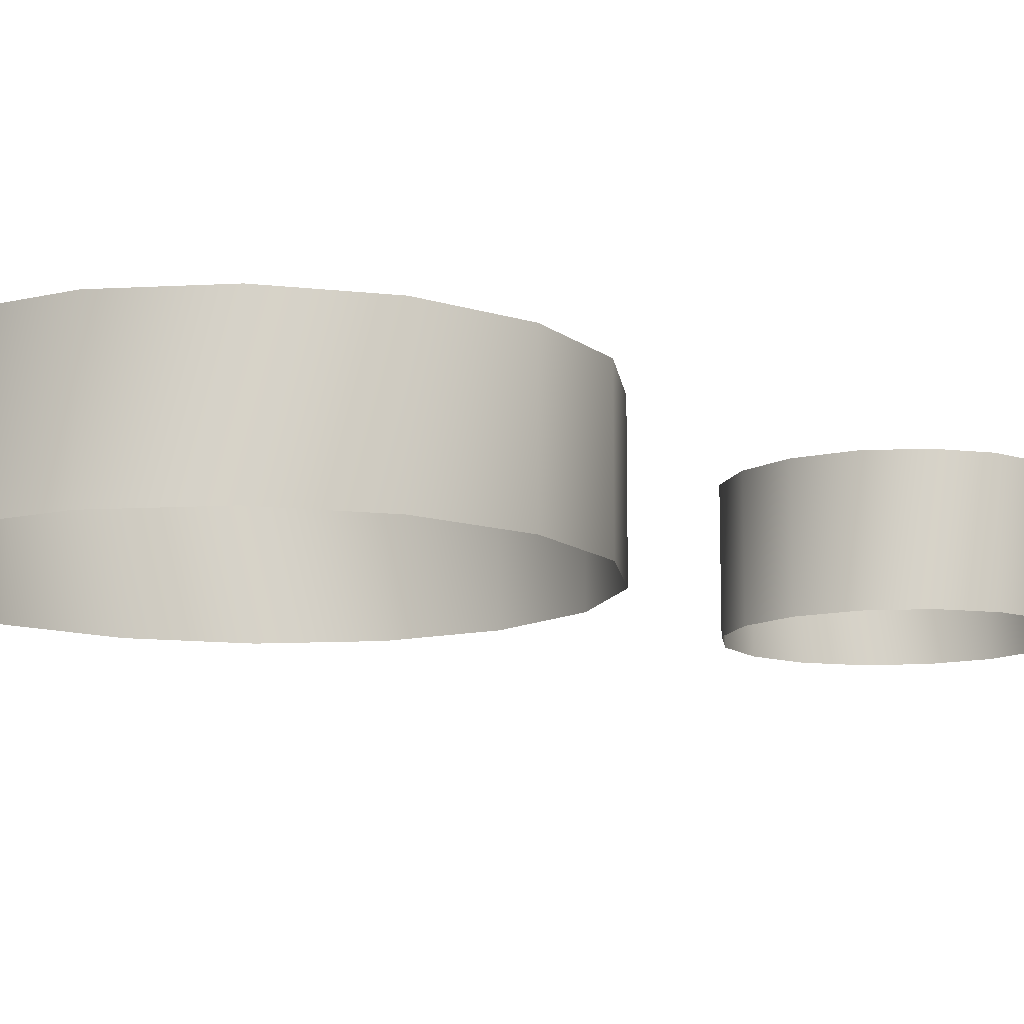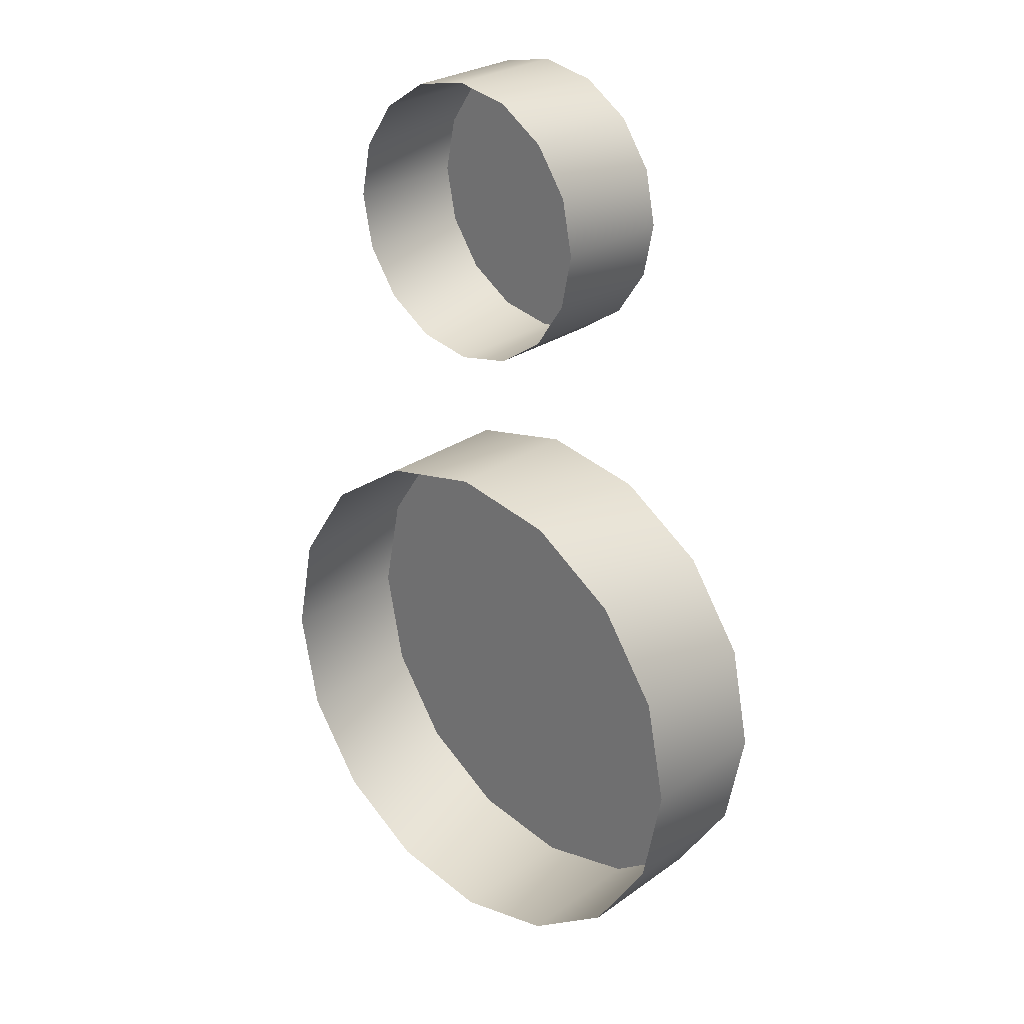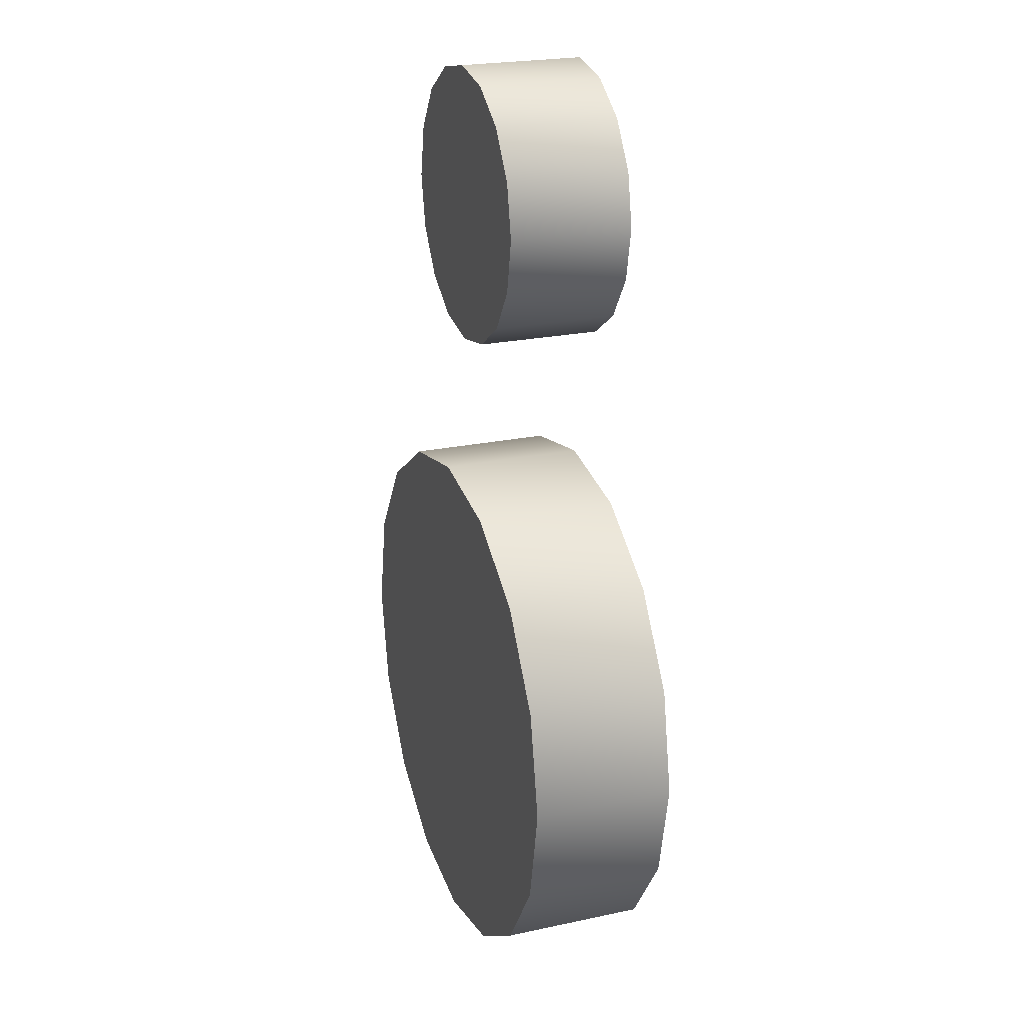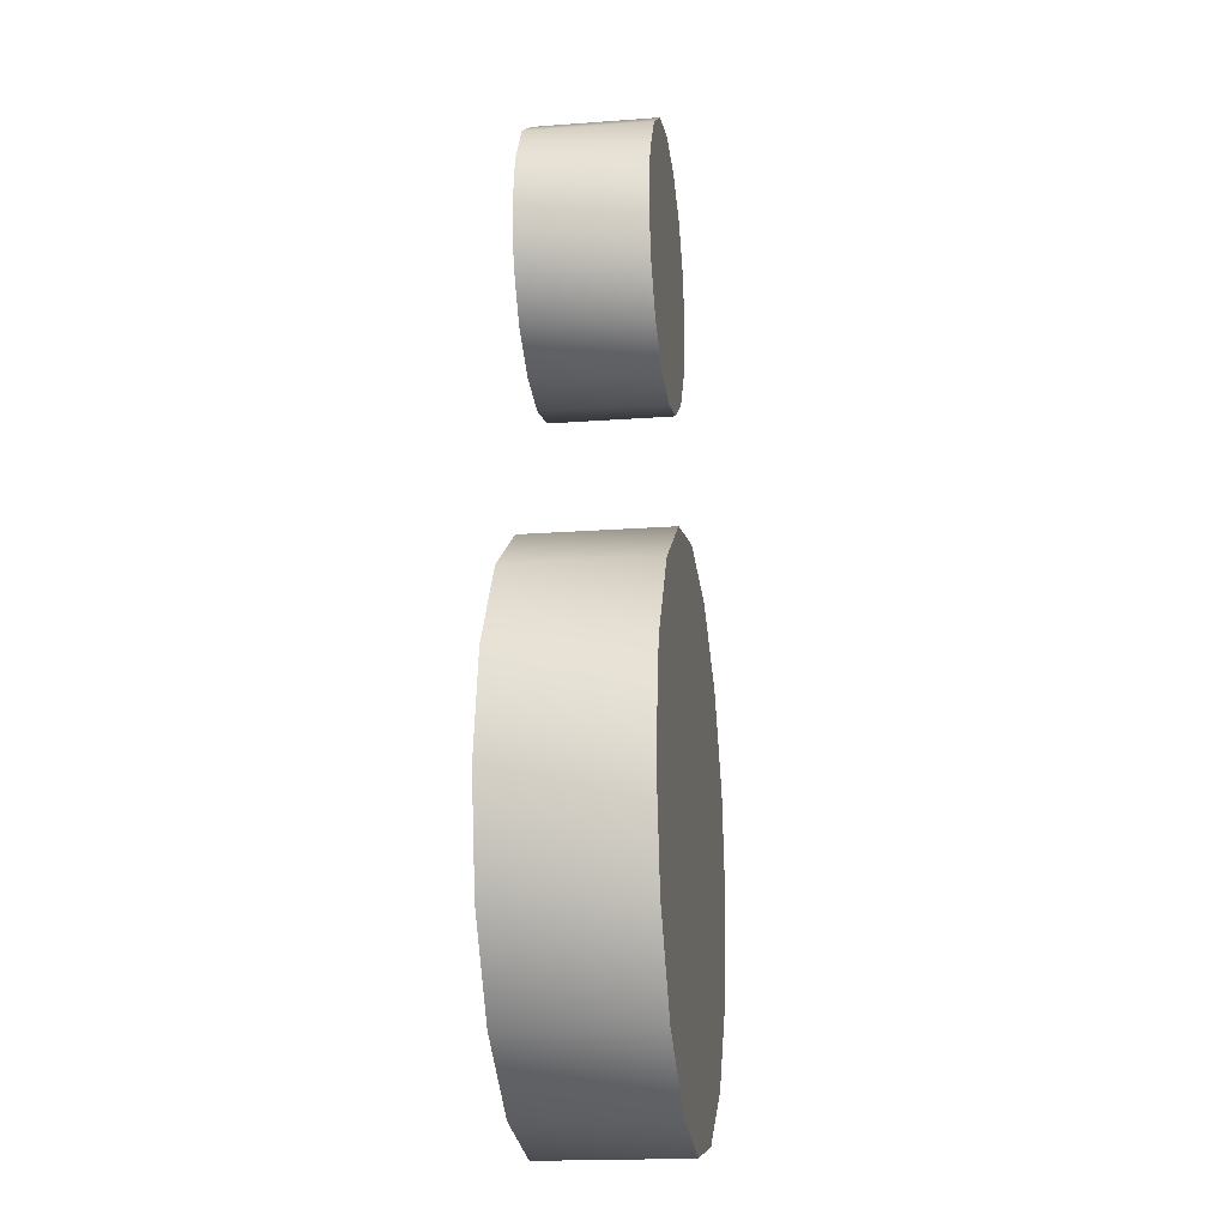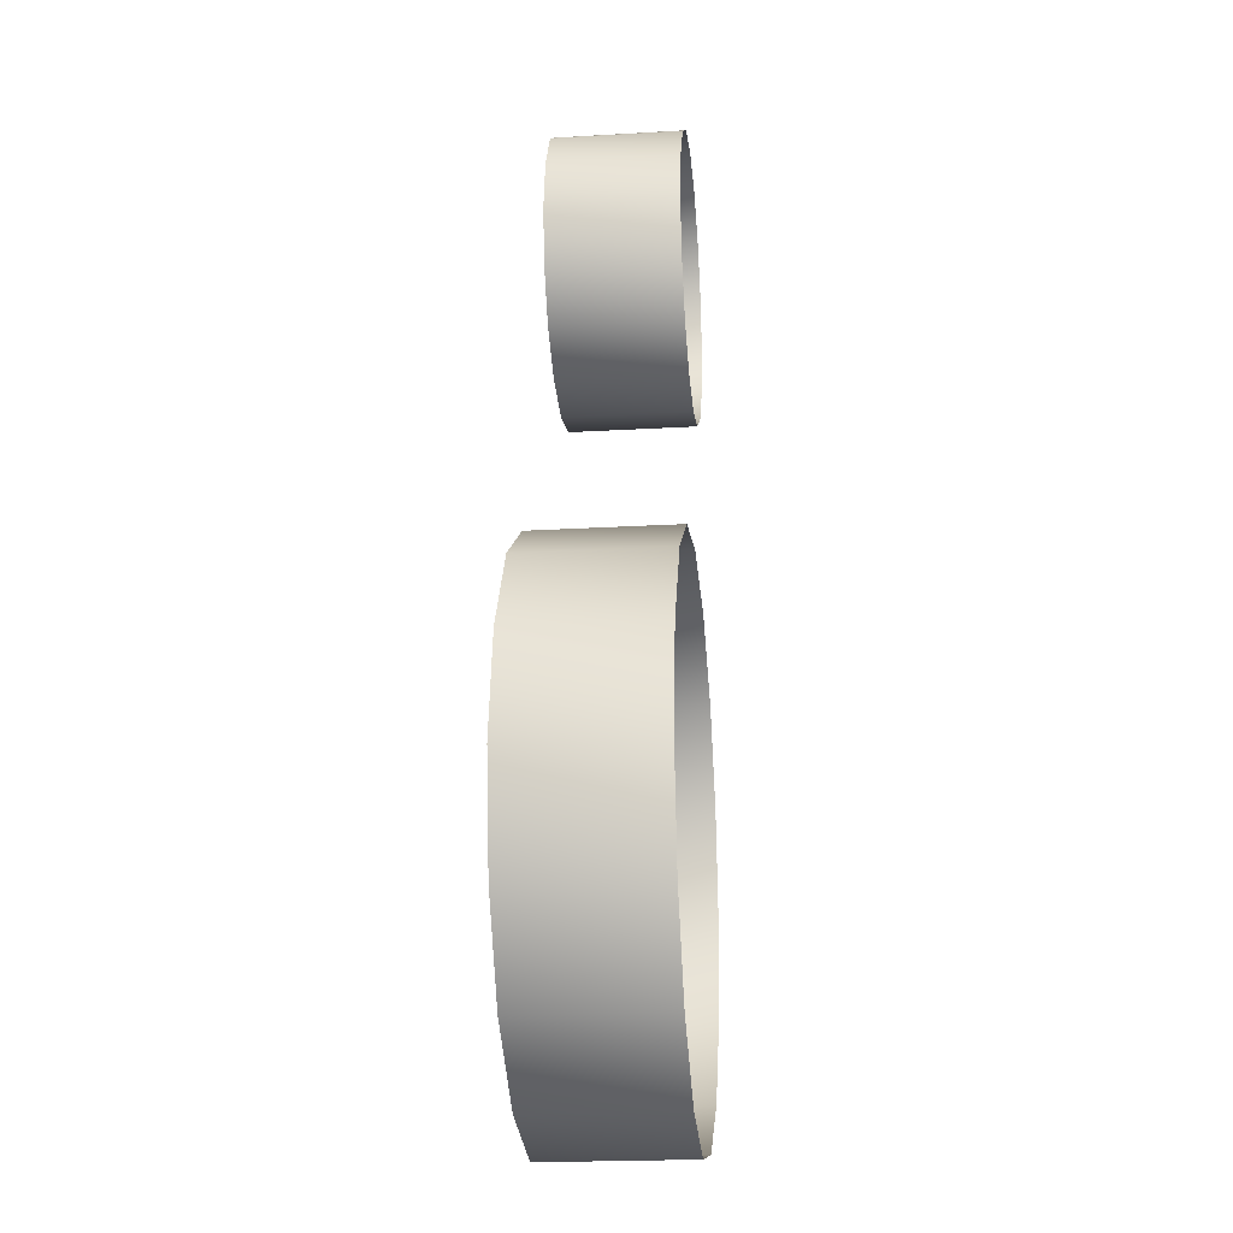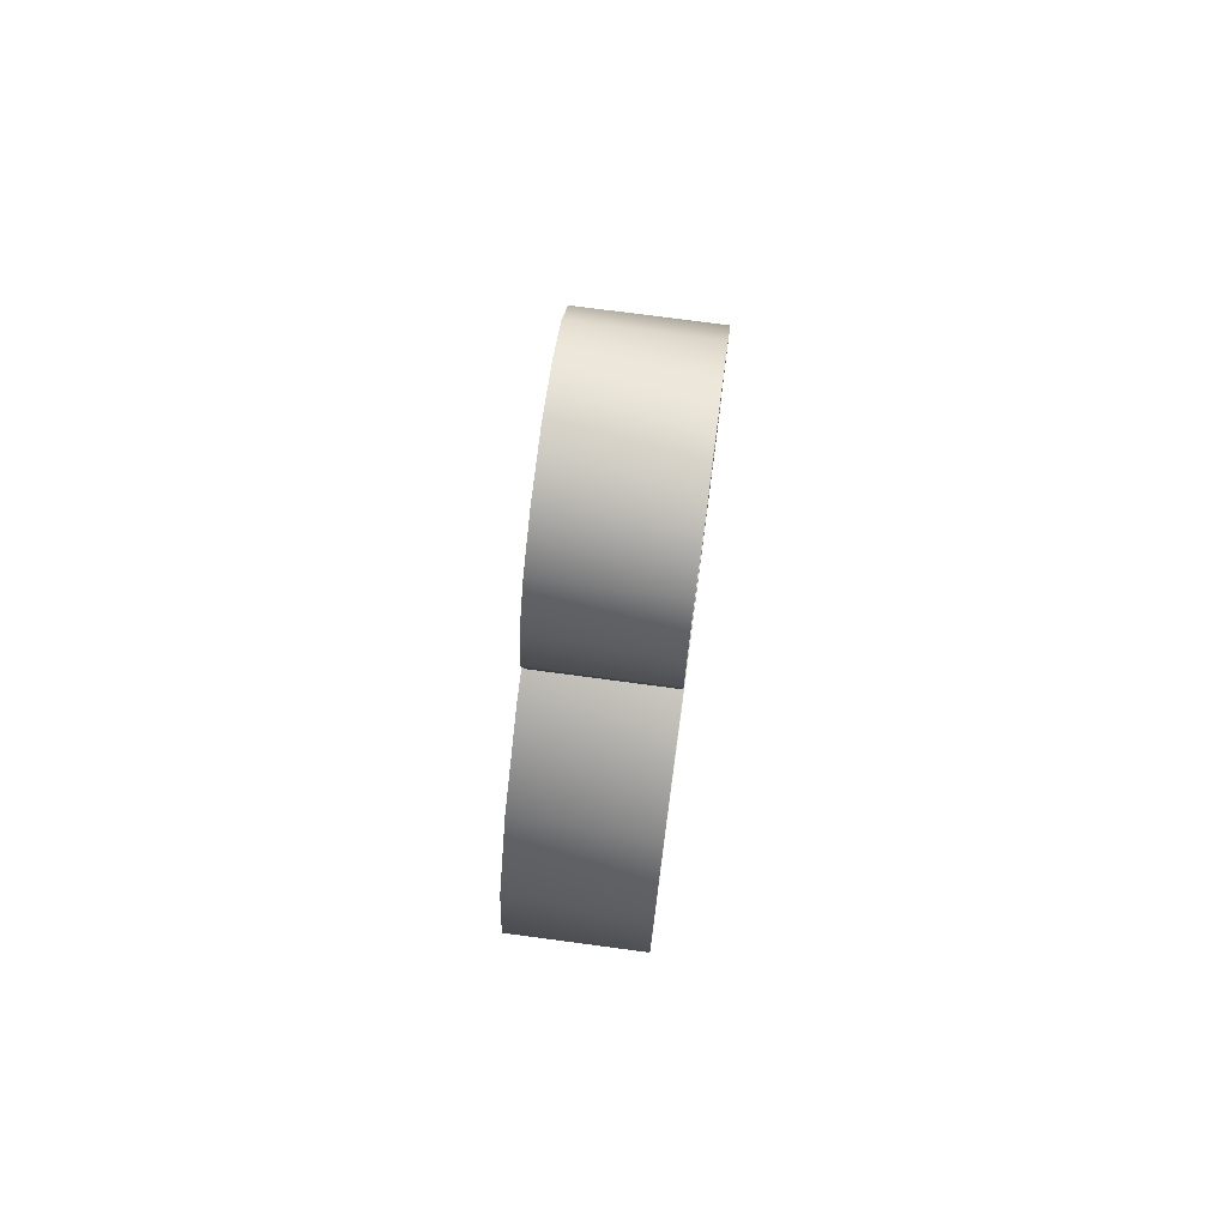
<metadata>
{"format":"obj","ext":"obj","renderer":"f3d","projection":"perspective","resolution":1024,"background":"white","views":[{"elev":-11.7,"azim":-116.5,"up":"+Y"},{"elev":26.8,"azim":42.4,"up":"+Z"},{"elev":23.2,"azim":-109.9,"up":"+Z"},{"elev":-18.6,"azim":98.1,"up":"+Z"},{"elev":-21.9,"azim":-84.2,"up":"+Z"},{"elev":75.0,"azim":-82.4,"up":"+Z"}]}
</metadata>
<code>
v 0.1774 1.158 1.398
v 0.1774 0.7496 1.398
v 0.3278 1.158 1.499
v 0.3278 0.7496 1.499
v 0.4284 1.158 1.649
v 0.4284 0.7496 1.649
v 0.4636 1.158 1.826
v 0.4636 0.7496 1.826
v 0.4284 1.158 2.004
v 0.4284 0.7496 2.004
v 0.3278 1.158 2.154
v 0.3278 0.7496 2.154
v 0.1774 1.158 2.255
v 0.1774 0.7496 2.255
v -0 1.158 2.29
v -0 0.7496 2.29
v -0.1774 1.158 2.255
v -0.1774 0.7496 2.255
v -0.3278 1.158 2.154
v -0.3278 0.7496 2.154
v -0.4284 1.158 2.004
v -0.4284 0.7496 2.004
v -0.4636 1.158 1.826
v -0.4636 0.7496 1.826
v -0.4284 1.158 1.649
v -0.4284 0.7496 1.649
v -0.3278 1.158 1.499
v -0.3278 0.7496 1.499
v -0.1774 1.158 1.398
v -0.1774 0.7496 1.398
v 0 1.158 1.363
v 0 0.7496 1.363
v 0 1.158 1.826
v 0.3444 1.223 -0.8315
v 0.3444 0.75 -0.8315
v 0.6364 1.223 -0.6364
v 0.6364 0.75 -0.6364
v 0.8315 1.223 -0.3444
v 0.8315 0.75 -0.3444
v 0.9 1.223 0
v 0.9 0.75 0
v 0.8315 1.223 0.3444
v 0.8315 0.75 0.3444
v 0.6364 1.223 0.6364
v 0.6364 0.75 0.6364
v 0.3444 1.223 0.8315
v 0.3444 0.75 0.8315
v -0 1.223 0.9
v -0 0.75 0.9
v -0.3444 1.223 0.8315
v -0.3444 0.75 0.8315
v -0.6364 1.223 0.6364
v -0.6364 0.75 0.6364
v -0.8315 1.223 0.3444
v -0.8315 0.75 0.3444
v -0.9 1.223 -0
v -0.9 0.75 -0
v -0.8315 1.223 -0.3444
v -0.8315 0.75 -0.3444
v -0.6364 1.223 -0.6364
v -0.6364 0.75 -0.6364
v -0.3444 1.223 -0.8315
v -0.3444 0.75 -0.8315
v 0 1.223 -0.9
v 0 0.75 -0.9
v 0 1.223 0
g KV-VI_Body_Collider_Upper
f 2 32 31 1
f 31 33 1
f 4 2 1 3
f 1 33 3
f 6 4 3 5
f 3 33 5
f 8 6 5 7
f 5 33 7
f 10 8 7 9
f 7 33 9
f 12 10 9 11
f 9 33 11
f 14 12 11 13
f 11 33 13
f 16 14 13 15
f 13 33 15
f 18 16 15 17
f 15 33 17
f 20 18 17 19
f 17 33 19
f 22 20 19 21
f 19 33 21
f 24 22 21 23
f 21 33 23
f 26 24 23 25
f 23 33 25
f 28 26 25 27
f 25 33 27
f 30 28 27 29
f 27 33 29
f 32 30 29 31
f 29 33 31
f 35 65 64 34
f 64 66 34
f 37 35 34 36
f 34 66 36
f 39 37 36 38
f 36 66 38
f 41 39 38 40
f 38 66 40
f 43 41 40 42
f 40 66 42
f 45 43 42 44
f 42 66 44
f 47 45 44 46
f 44 66 46
f 49 47 46 48
f 46 66 48
f 51 49 48 50
f 48 66 50
f 53 51 50 52
f 50 66 52
f 55 53 52 54
f 52 66 54
f 57 55 54 56
f 54 66 56
f 59 57 56 58
f 56 66 58
f 61 59 58 60
f 58 66 60
f 63 61 60 62
f 60 66 62
f 65 63 62 64
f 62 66 64

</code>
